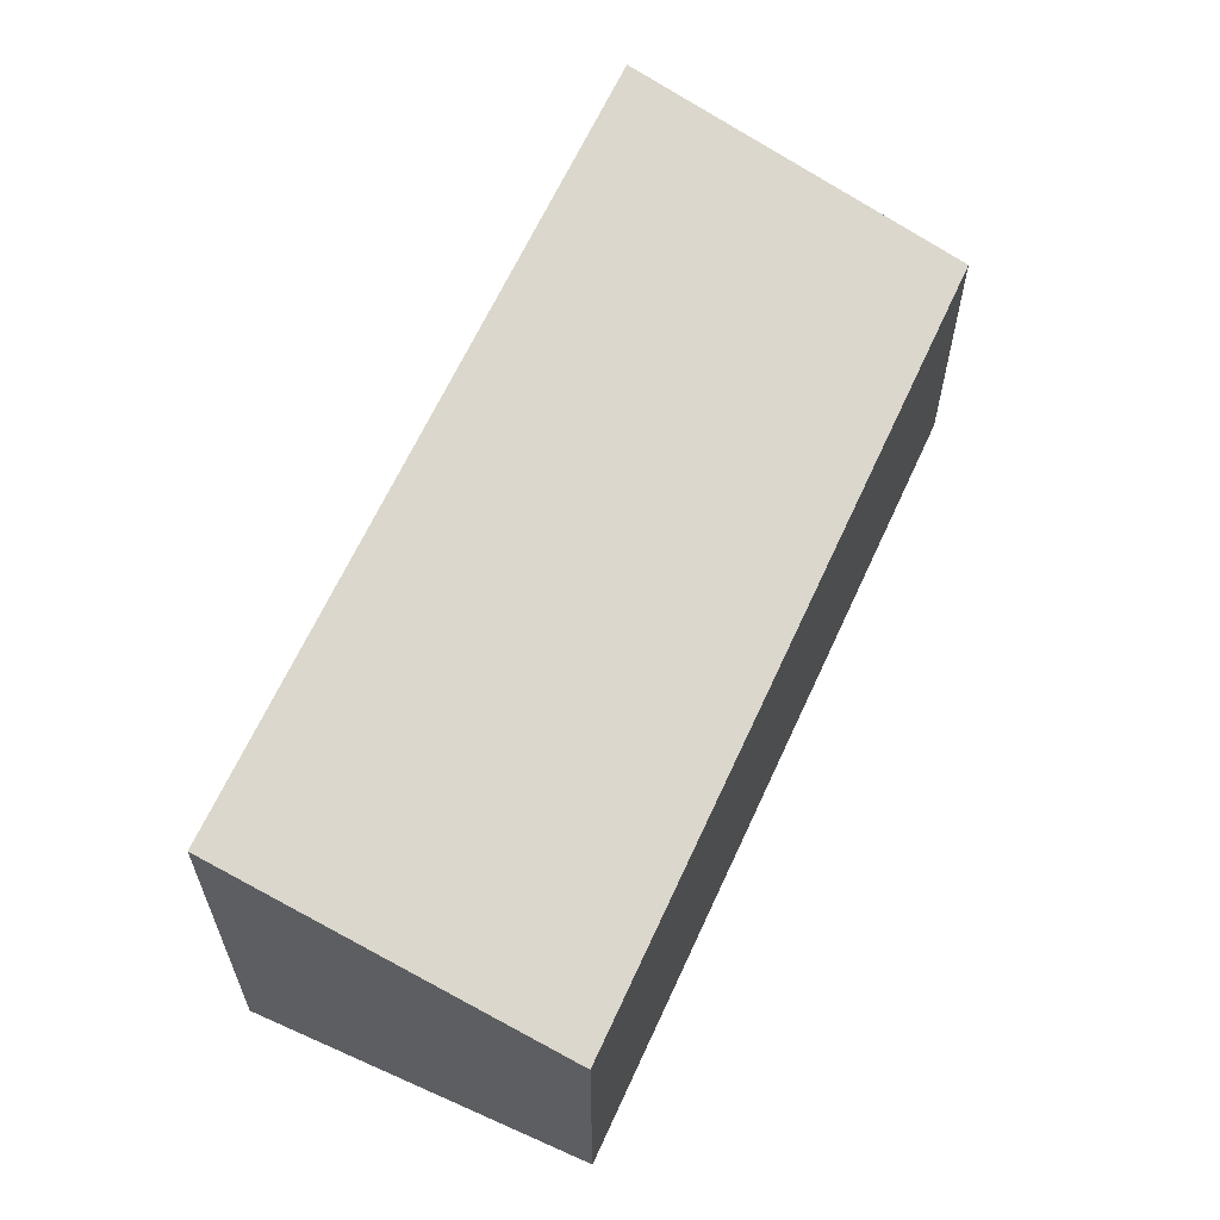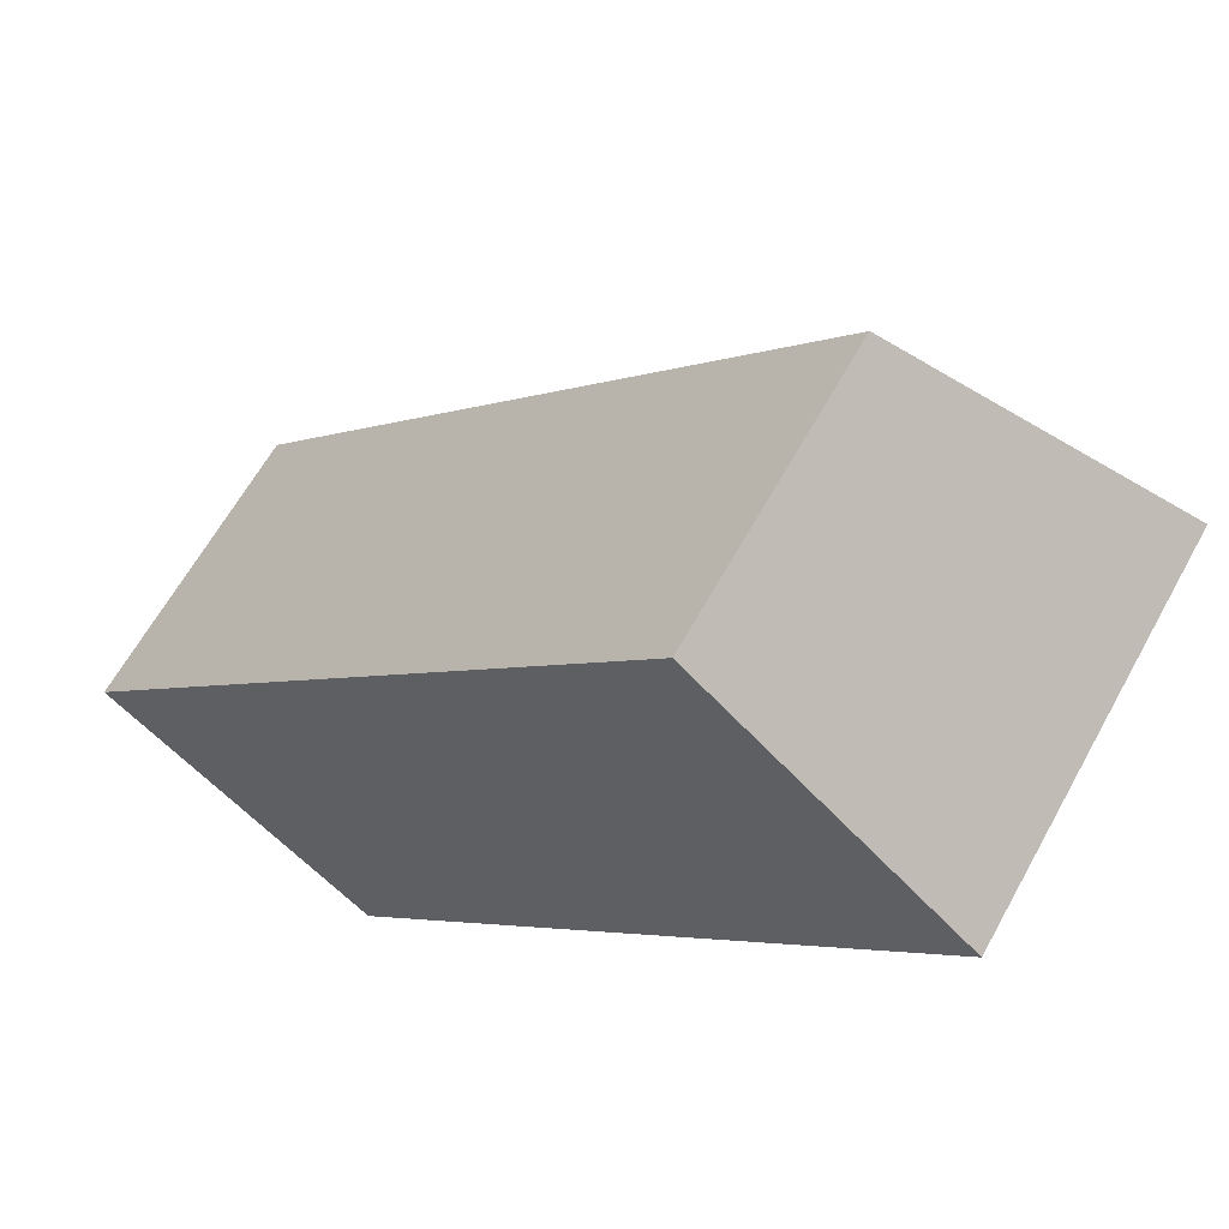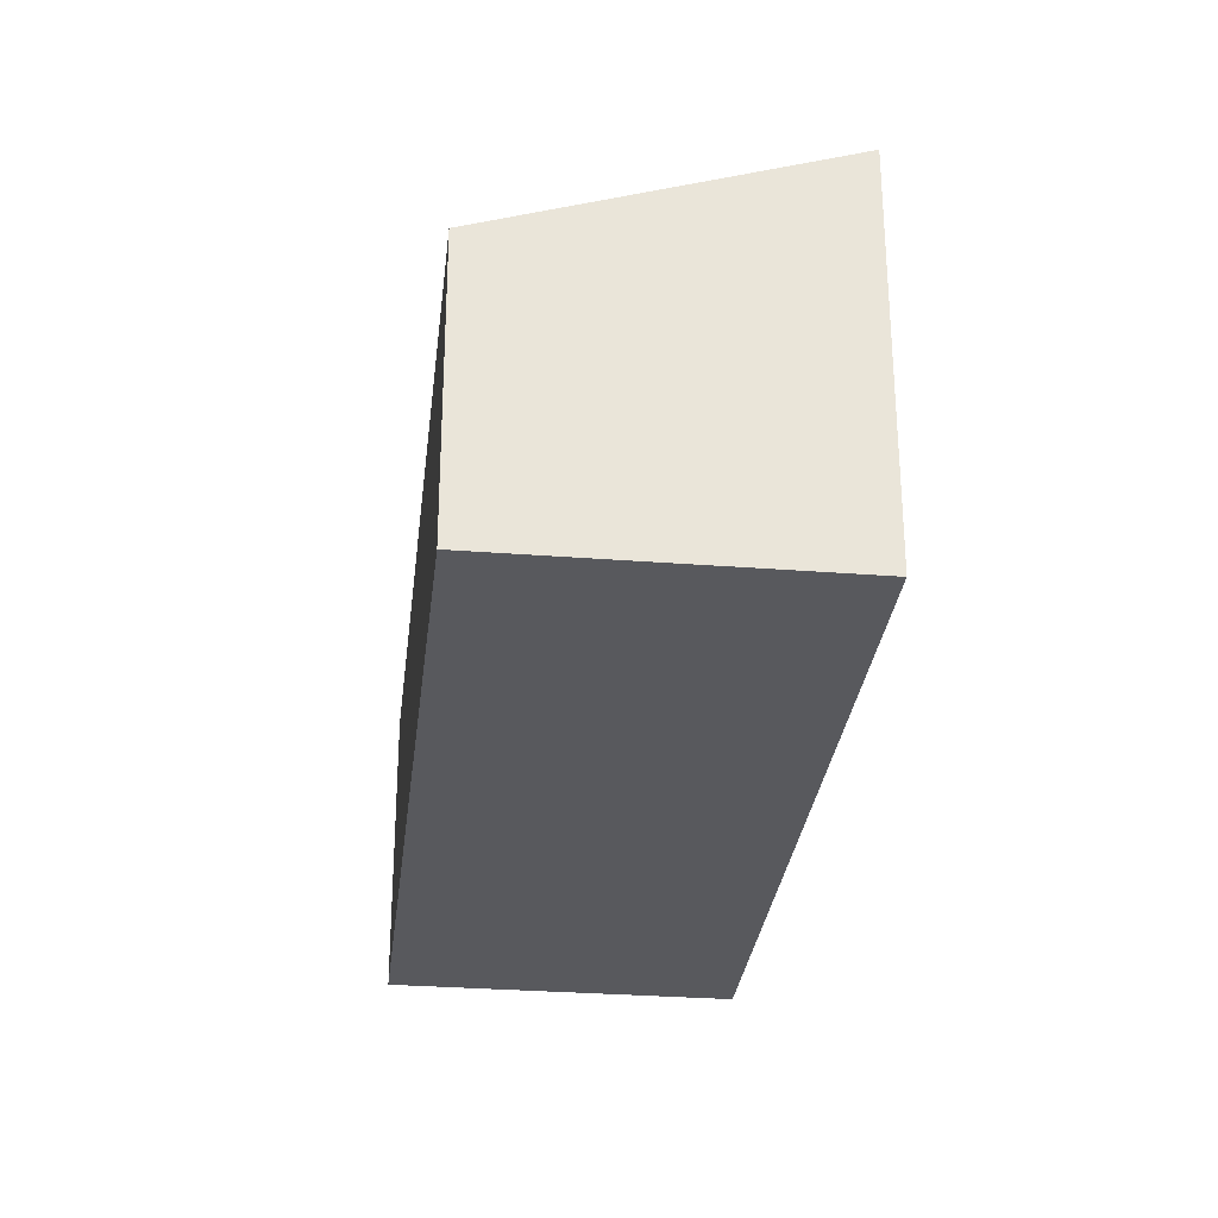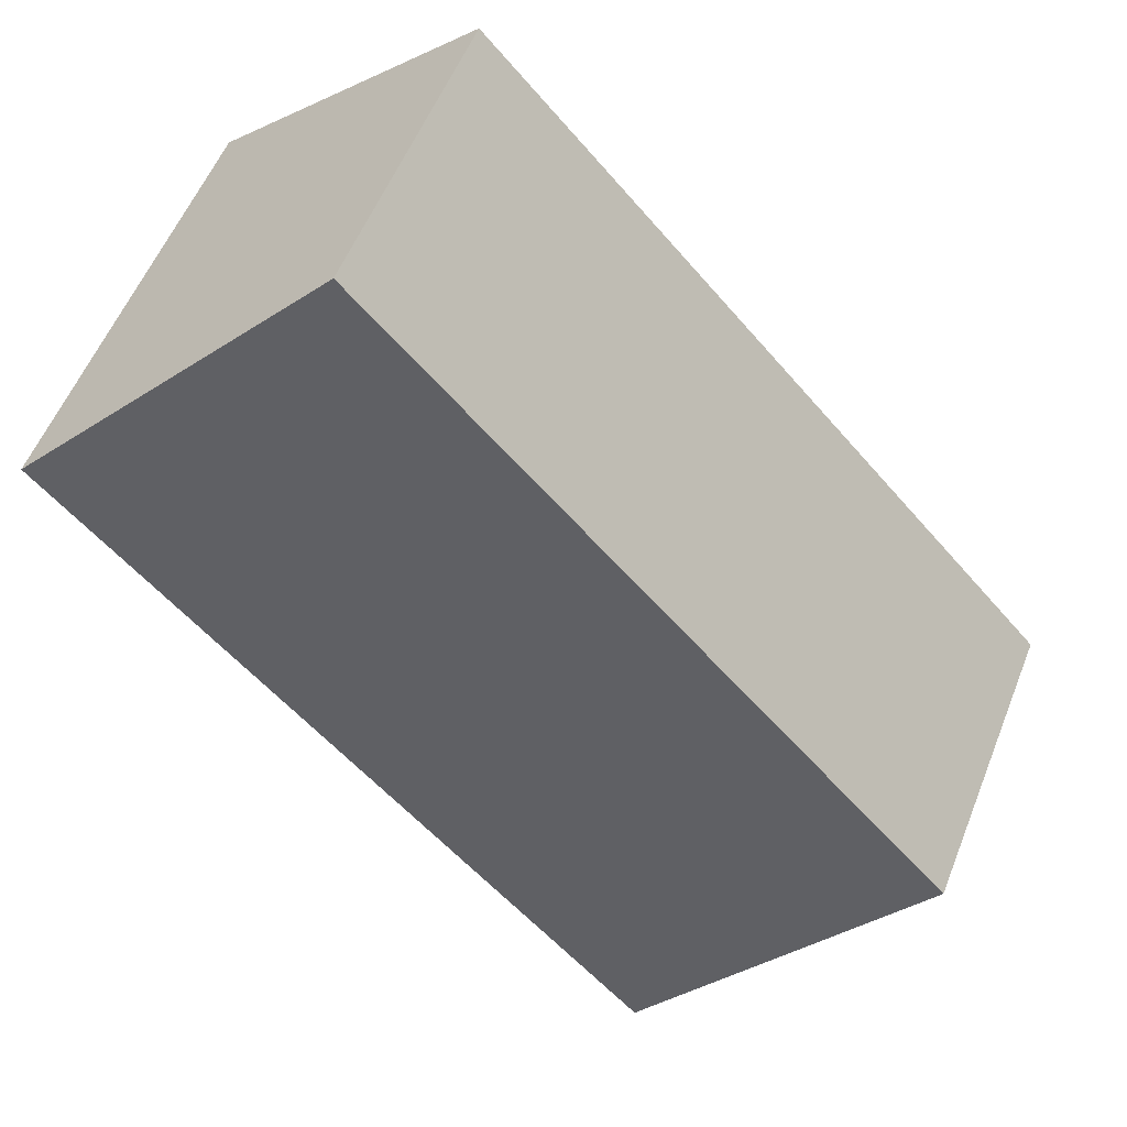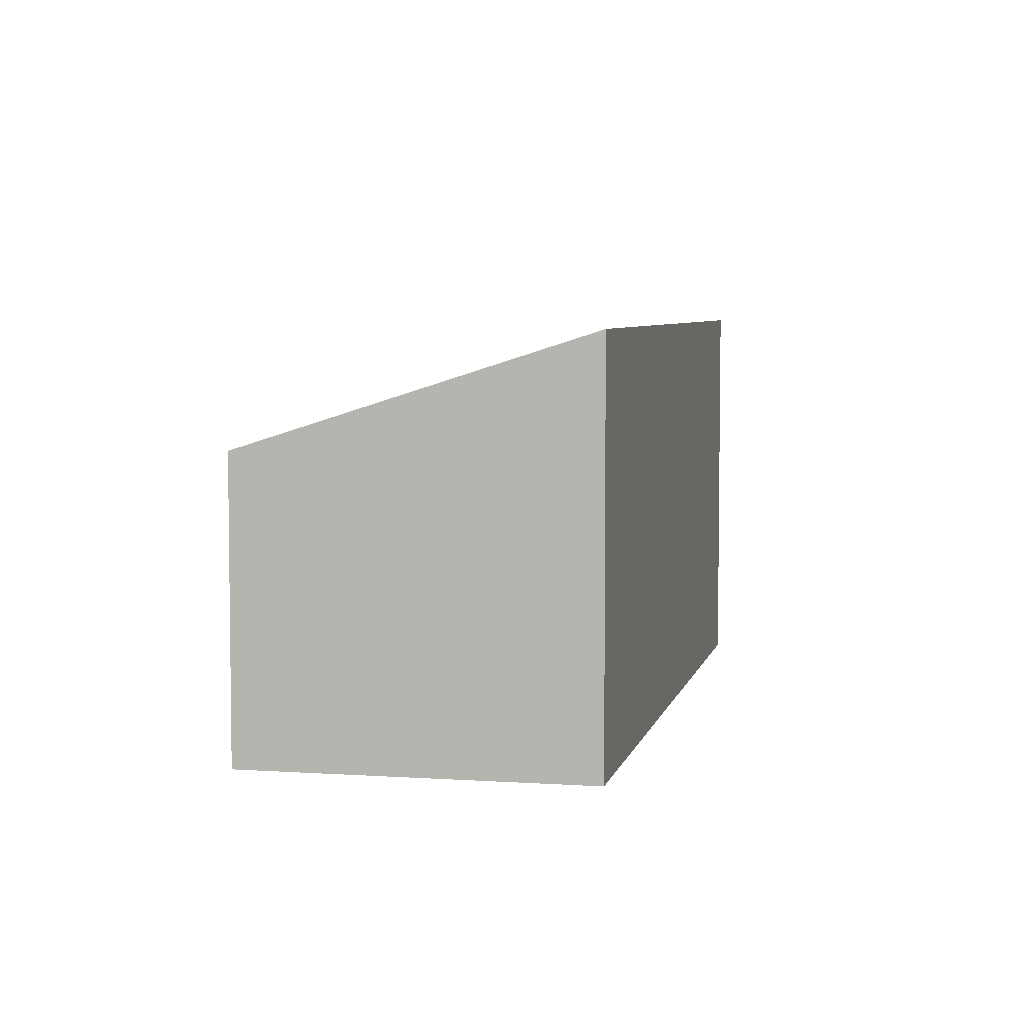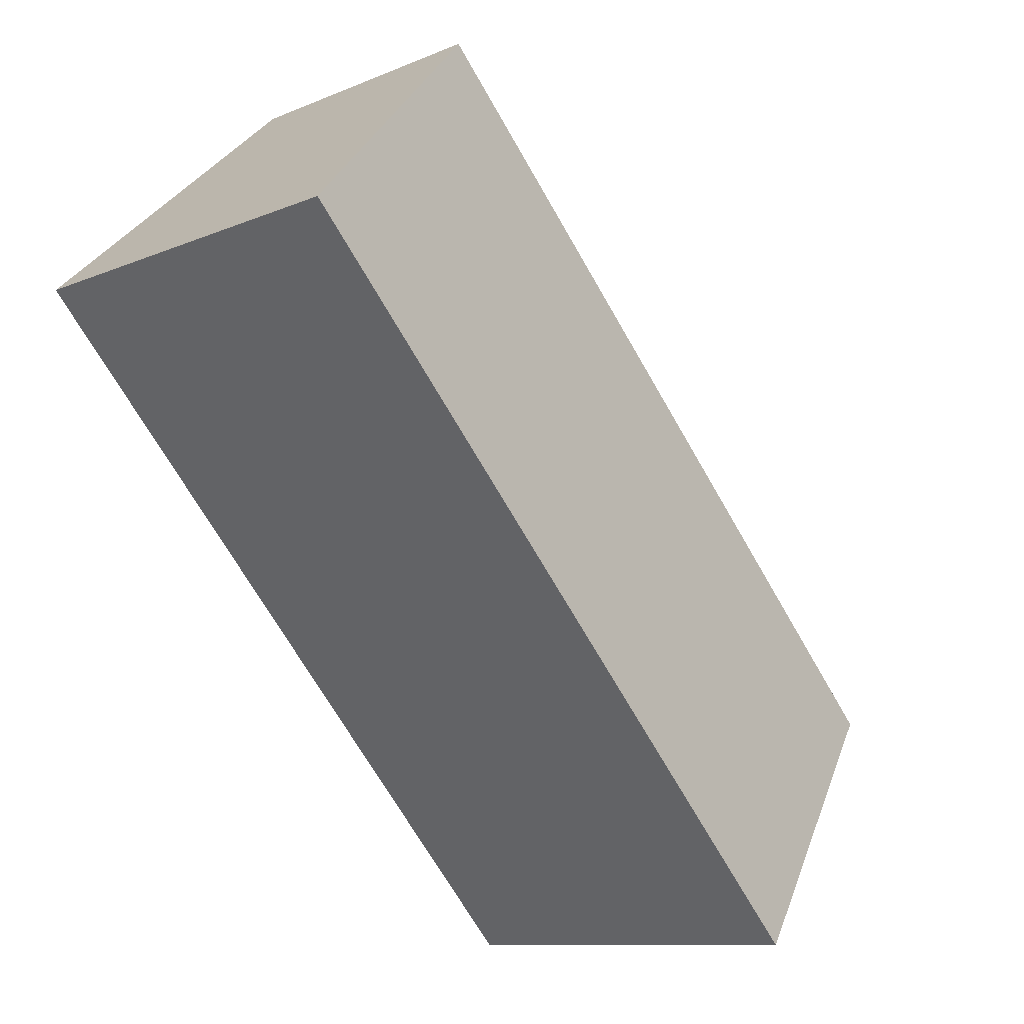
<metadata>
{"format":"obj","ext":"obj","renderer":"f3d","projection":"perspective","resolution":1024,"background":"white","views":[{"elev":63.7,"azim":-113.2,"up":"+Y"},{"elev":62.8,"azim":28.8,"up":"+Z"},{"elev":-30.0,"azim":35.9,"up":"+Y"},{"elev":55.3,"azim":-158.5,"up":"+Z"},{"elev":5.4,"azim":54.5,"up":"+Y"},{"elev":-10.2,"azim":137.1,"up":"+Z"}]}
</metadata>
<code>
v  2.005 3.168 -1.83
v  4.437 2.297 4.86
v  6.445 3.168 3.028
v  0 2.298 1.407e-16
v  6.445 -1.854e-16 3.028
v  2.005 1.121e-16 -1.83
v  0 0 0
v  4.437 -2.976e-16 4.86
g defaultobject
f 1 2 3
f 2 1 4
f 5 1 3
f 1 5 6
f 6 4 1
f 4 6 7
f 7 2 4
f 2 7 8
f 2 5 3
f 5 2 8
f 8 6 5
f 6 8 7

</code>
